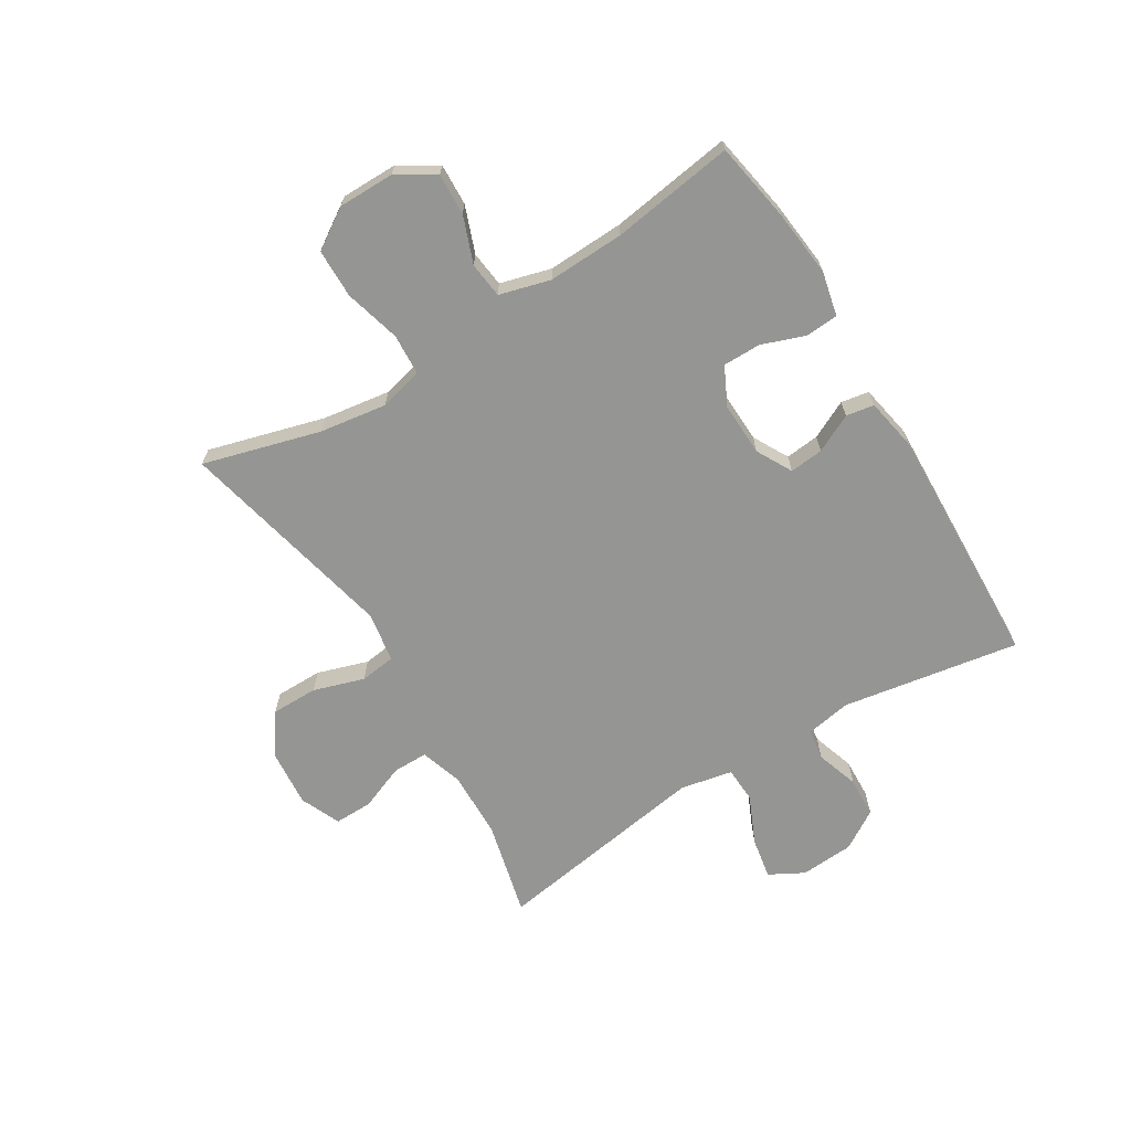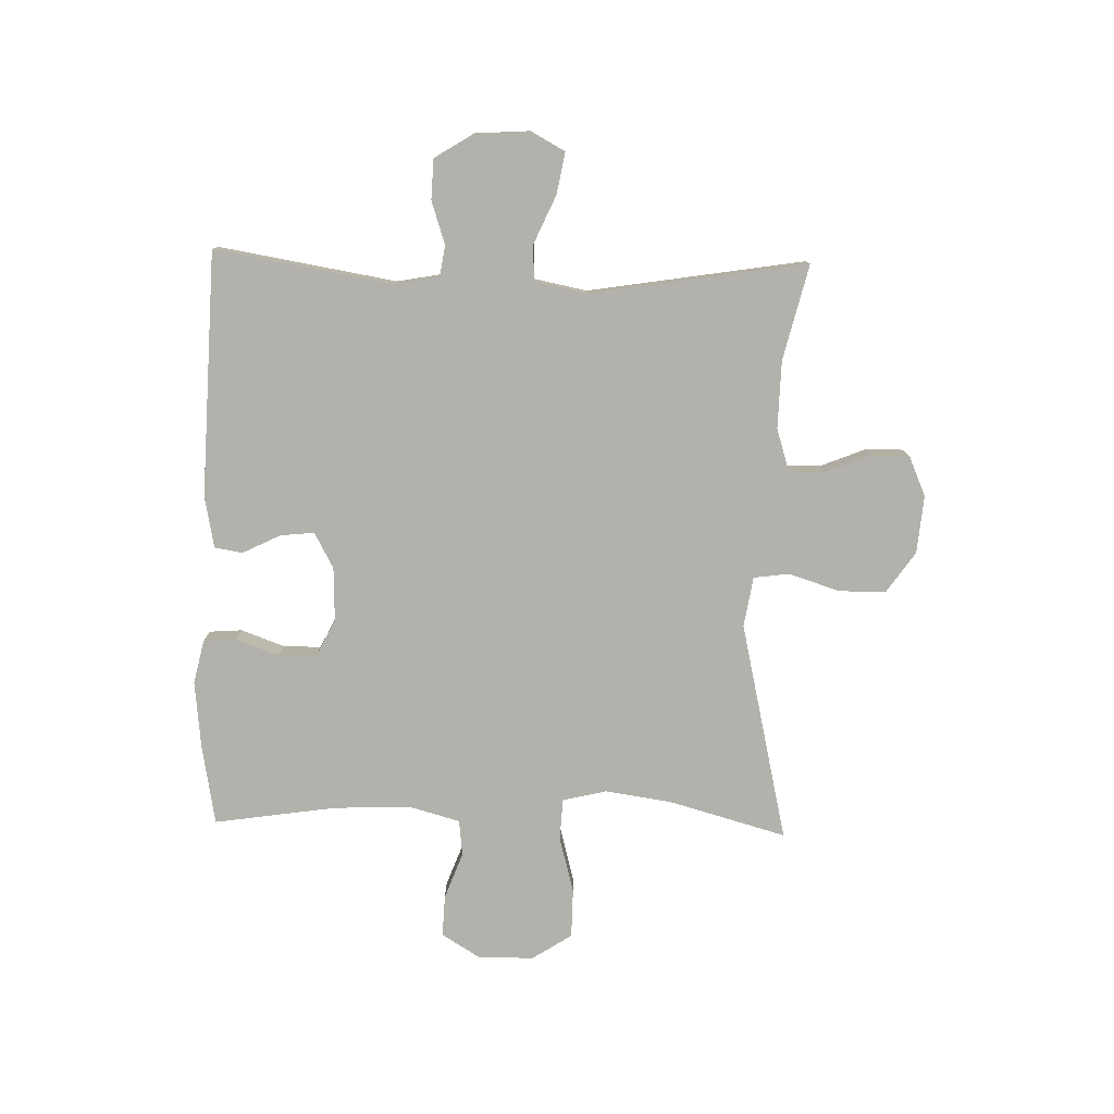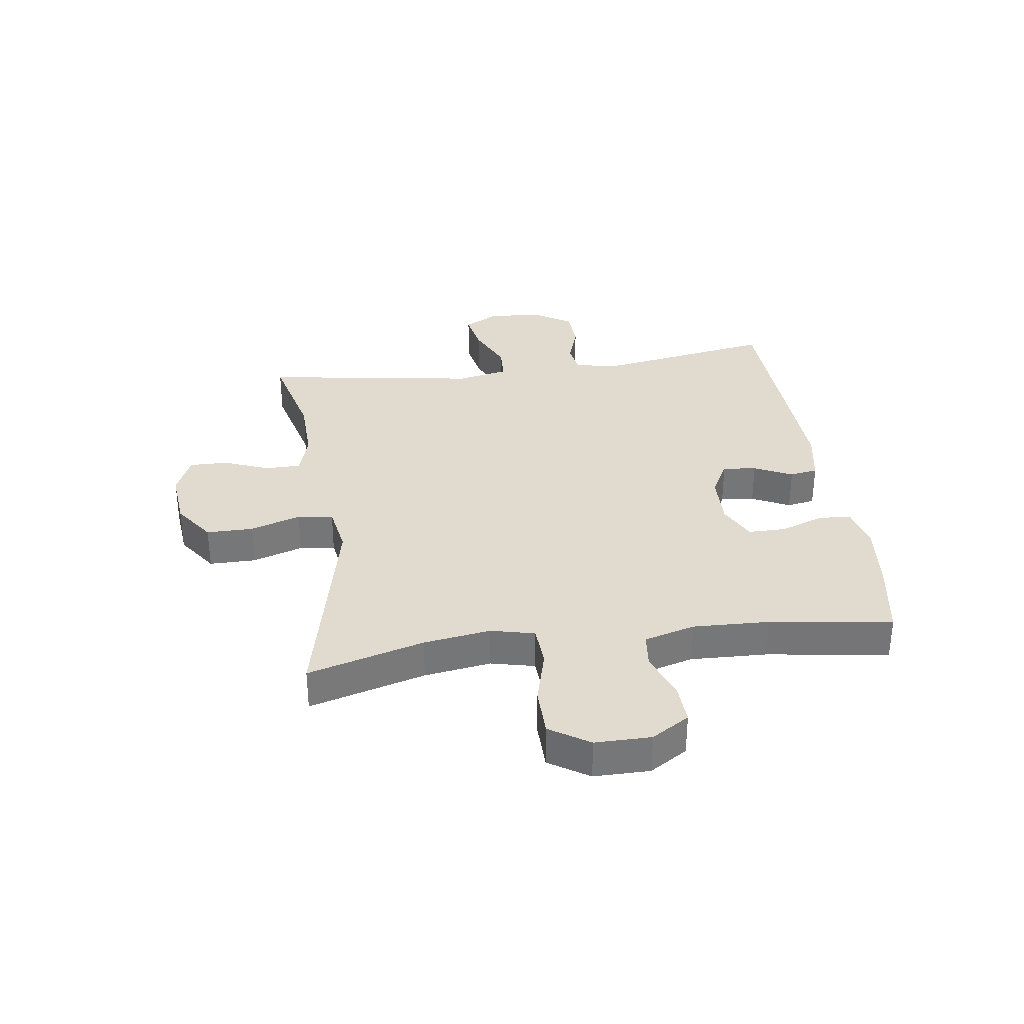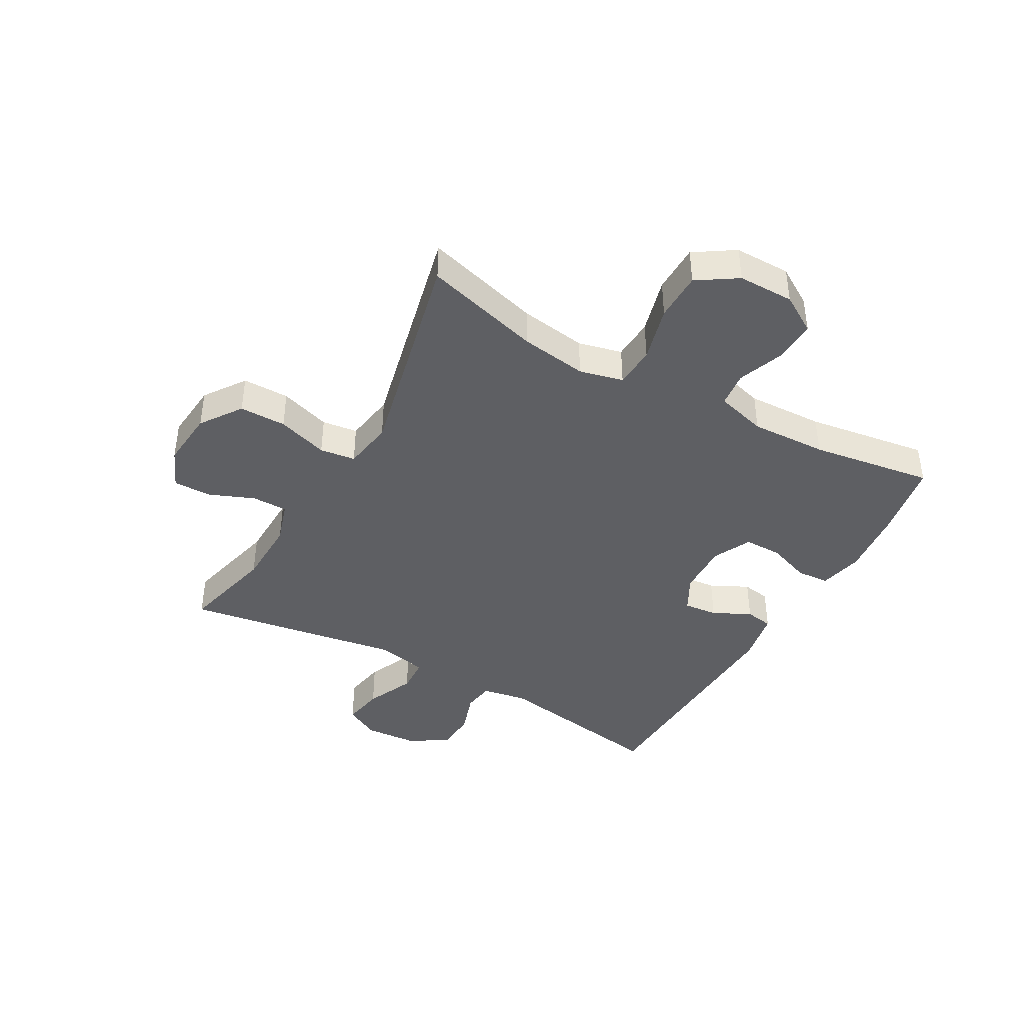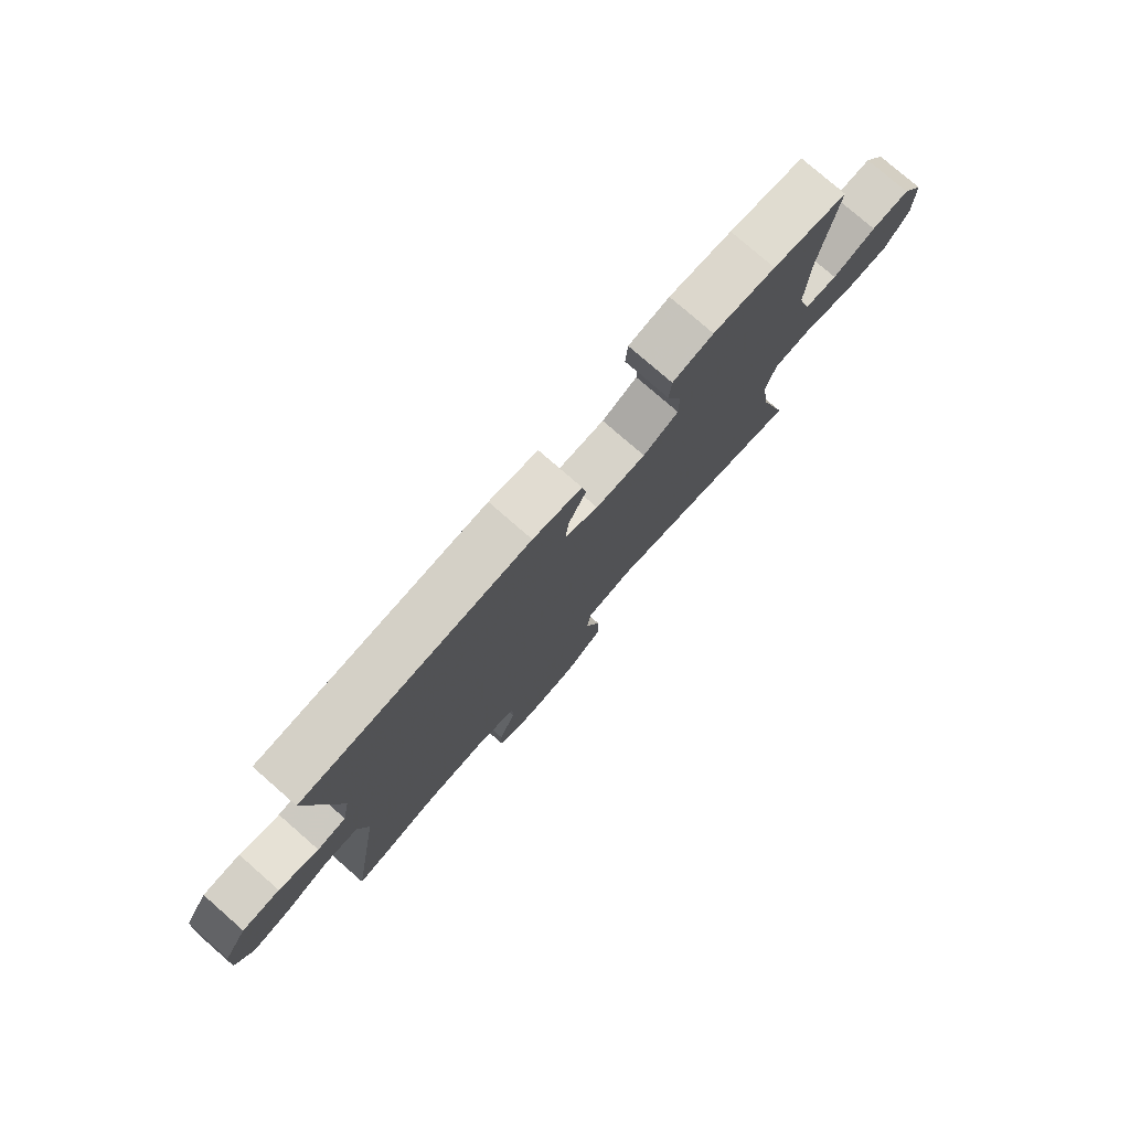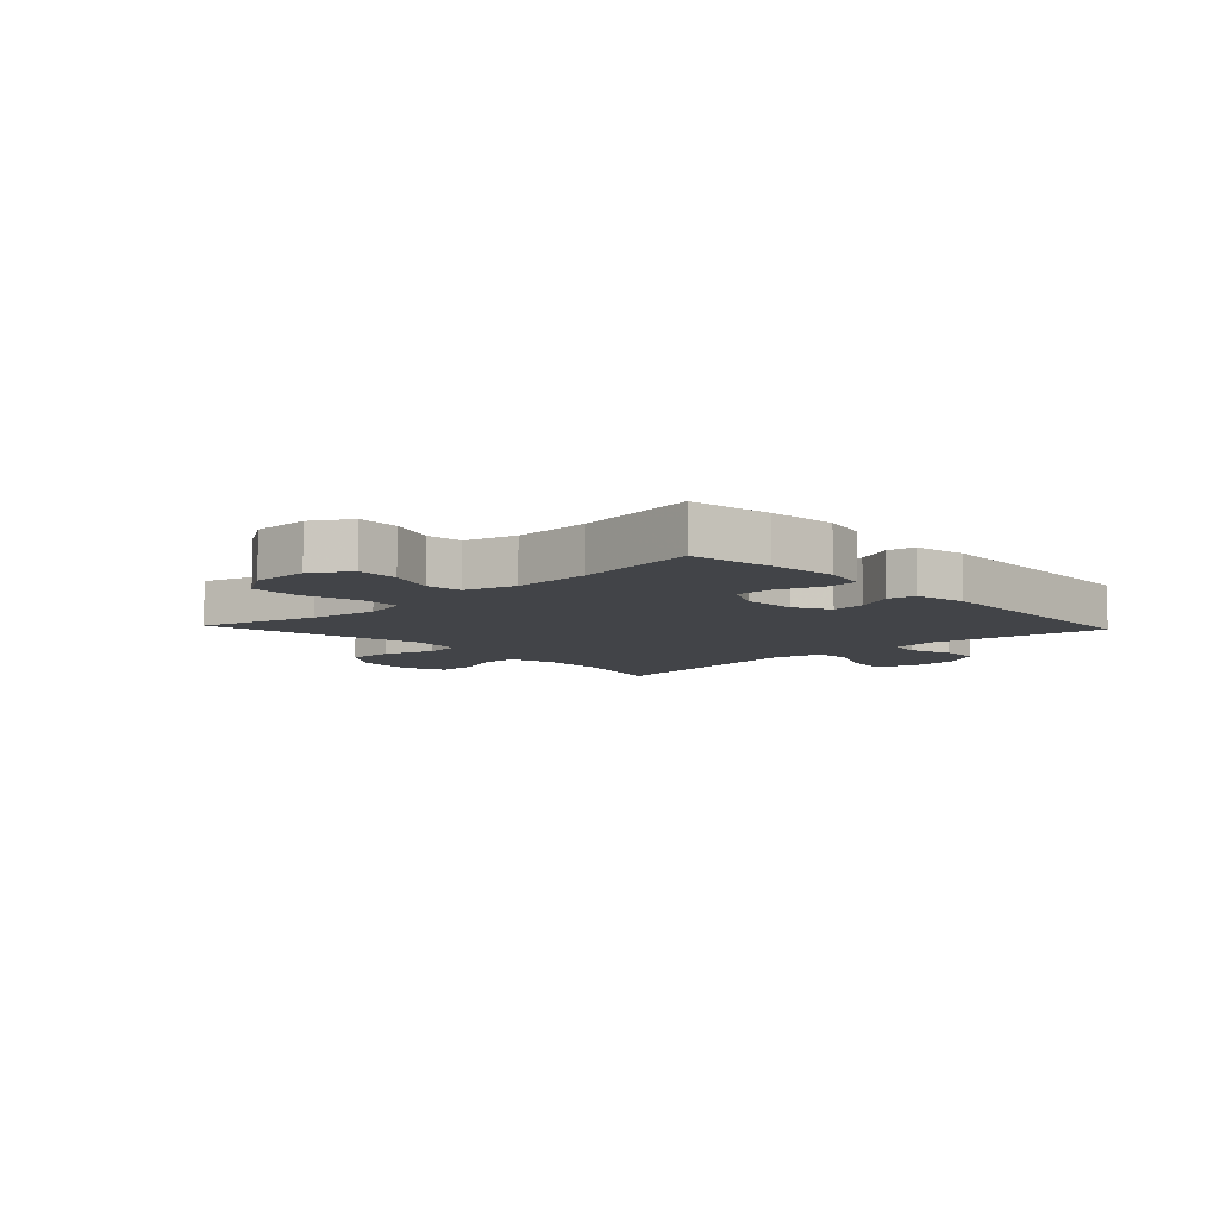
<metadata>
{"format":"obj","ext":"obj","renderer":"f3d","projection":"perspective","resolution":1024,"background":"white","views":[{"elev":-67.3,"azim":-58.5,"up":"+Y"},{"elev":-78.9,"azim":88.6,"up":"+Y"},{"elev":33.4,"azim":-98.1,"up":"+Y"},{"elev":-41.5,"azim":-119.3,"up":"+Y"},{"elev":78.0,"azim":131.1,"up":"+Z"},{"elev":-7.8,"azim":-46.8,"up":"+Y"}]}
</metadata>
<code>
v -0.5 0.07 -0.5
v -0.444 0.07 -0.3
v -0.427 0.07 -0.185
v -0.445 0.07 -0.11
v -0.516 0.07 -0.106
v -0.612 0.07 -0.132
v -0.696 0.07 -0.131
v -0.74 0.07 -0.063
v -0.74 0.07 0.033
v -0.7 0.07 0.098
v -0.629 0.07 0.095
v -0.549 0.07 0.065
v -0.488 0.07 0.072
v -0.464 0.07 0.159
v -0.469 0.07 0.29
v -0.5 0.07 0.5
v -0.363 0.07 0.524
v -0.248 0.07 0.536
v -0.173 0.07 0.519
v -0.169 0.07 0.463
v -0.196 0.07 0.389
v -0.196 0.07 0.324
v -0.131 0.07 0.292
v -0.039 0.07 0.295
v 0.022 0.07 0.328
v 0.016 0.07 0.386
v -0.016 0.07 0.451
v -0.008 0.07 0.499
v 0.082 0.07 0.516
v 0.5 0.07 0.5
v 0.449 0.07 0.196
v 0.463 0.07 0.119
v 0.516 0.07 0.111
v 0.589 0.07 0.135
v 0.658 0.07 0.132
v 0.7 0.07 0.065
v 0.706 0.07 -0.027
v 0.674 0.07 -0.086
v 0.603 0.07 -0.073
v 0.52 0.07 -0.036
v 0.459 0.07 -0.039
v 0.441 0.07 -0.128
v 0.5 0.07 -0.5
v 0.337 0.07 -0.46
v 0.221 0.07 -0.457
v 0.148 0.07 -0.48
v 0.148 0.07 -0.541
v 0.179 0.07 -0.618
v 0.18 0.07 -0.684
v 0.111 0.07 -0.714
v 0.012 0.07 -0.705
v -0.058 0.07 -0.656
v -0.058 0.07 -0.576
v -0.03 0.07 -0.489
v -0.038 0.07 -0.428
v -0.124 0.07 -0.414
v -0.5 0 -0.5
v -0.444 0 -0.3
v -0.427 0 -0.185
v -0.445 0 -0.11
v -0.516 0 -0.106
v -0.612 0 -0.132
v -0.696 0 -0.131
v -0.74 0 -0.063
v -0.74 0 0.033
v -0.7 0 0.098
v -0.629 0 0.095
v -0.549 0 0.065
v -0.488 0 0.072
v -0.464 0 0.159
v -0.469 0 0.29
v -0.5 0 0.5
v -0.363 0 0.524
v -0.248 0 0.536
v -0.173 0 0.519
v -0.169 0 0.463
v -0.196 0 0.389
v -0.196 0 0.324
v -0.131 0 0.292
v -0.039 0 0.295
v 0.022 0 0.328
v 0.016 0 0.386
v -0.016 0 0.451
v -0.008 0 0.499
v 0.082 0 0.516
v 0.5 0 0.5
v 0.449 0 0.196
v 0.463 0 0.119
v 0.516 0 0.111
v 0.589 0 0.135
v 0.658 0 0.132
v 0.7 0 0.065
v 0.706 0 -0.027
v 0.674 0 -0.086
v 0.603 0 -0.073
v 0.52 0 -0.036
v 0.459 0 -0.039
v 0.441 0 -0.128
v 0.5 0 -0.5
v 0.337 0 -0.46
v 0.221 0 -0.457
v 0.148 0 -0.48
v 0.148 0 -0.541
v 0.179 0 -0.618
v 0.18 0 -0.684
v 0.111 0 -0.714
v 0.012 0 -0.705
v -0.058 0 -0.656
v -0.058 0 -0.576
v -0.03 0 -0.489
v -0.038 0 -0.428
v -0.124 0 -0.414
f 52 53 54
f 51 52 54
f 50 51 54
f 49 50 54
f 48 49 54
f 47 48 54
f 46 47 54 55
f 45 46 55
f 44 45 55 56
f 42 43 44
f 41 42 44 56
f 38 39 40
f 37 38 40
f 36 37 40
f 35 36 40
f 34 35 40
f 33 34 40
f 32 33 40 41
f 56 1 2
f 41 56 2
f 32 41 2
f 31 32 2
f 29 30 31
f 28 29 31
f 27 28 31
f 26 27 31
f 19 20 21
f 18 19 21
f 17 18 21
f 16 17 21
f 15 16 21
f 14 15 21 22
f 13 14 22 23
f 10 11 12
f 9 10 12
f 8 9 12
f 7 8 12
f 6 7 12
f 5 6 12
f 4 5 12 13
f 13 23 24
f 4 13 24
f 3 4 24
f 25 26 31
f 24 25 31
f 3 24 31
f 2 3 31
f 110 109 108
f 110 108 107
f 110 107 106
f 110 106 105
f 110 105 104
f 110 104 103
f 111 110 103 102
f 111 102 101
f 112 111 101 100
f 100 99 98
f 112 100 98 97
f 96 95 94
f 96 94 93
f 96 93 92
f 96 92 91
f 96 91 90
f 96 90 89
f 97 96 89 88
f 58 57 112
f 58 112 97
f 58 97 88
f 58 88 87
f 87 86 85
f 87 85 84
f 87 84 83
f 87 83 82
f 77 76 75
f 77 75 74
f 77 74 73
f 77 73 72
f 77 72 71
f 78 77 71 70
f 79 78 70 69
f 68 67 66
f 68 66 65
f 68 65 64
f 68 64 63
f 68 63 62
f 68 62 61
f 69 68 61 60
f 80 79 69
f 80 69 60
f 80 60 59
f 87 82 81
f 87 81 80
f 87 80 59
f 87 59 58
f 1 57 58 2
f 2 58 59 3
f 3 59 60 4
f 4 60 61 5
f 5 61 62 6
f 6 62 63 7
f 7 63 64 8
f 8 64 65 9
f 9 65 66 10
f 10 66 67 11
f 11 67 68 12
f 12 68 69 13
f 13 69 70 14
f 14 70 71 15
f 15 71 72 16
f 16 72 73 17
f 17 73 74 18
f 18 74 75 19
f 19 75 76 20
f 20 76 77 21
f 21 77 78 22
f 22 78 79 23
f 23 79 80 24
f 24 80 81 25
f 25 81 82 26
f 26 82 83 27
f 27 83 84 28
f 28 84 85 29
f 29 85 86 30
f 30 86 87 31
f 31 87 88 32
f 32 88 89 33
f 33 89 90 34
f 34 90 91 35
f 35 91 92 36
f 36 92 93 37
f 37 93 94 38
f 38 94 95 39
f 39 95 96 40
f 40 96 97 41
f 41 97 98 42
f 42 98 99 43
f 43 99 100 44
f 44 100 101 45
f 45 101 102 46
f 46 102 103 47
f 47 103 104 48
f 48 104 105 49
f 49 105 106 50
f 50 106 107 51
f 51 107 108 52
f 52 108 109 53
f 53 109 110 54
f 54 110 111 55
f 55 111 112 56
f 56 112 57 1

</code>
